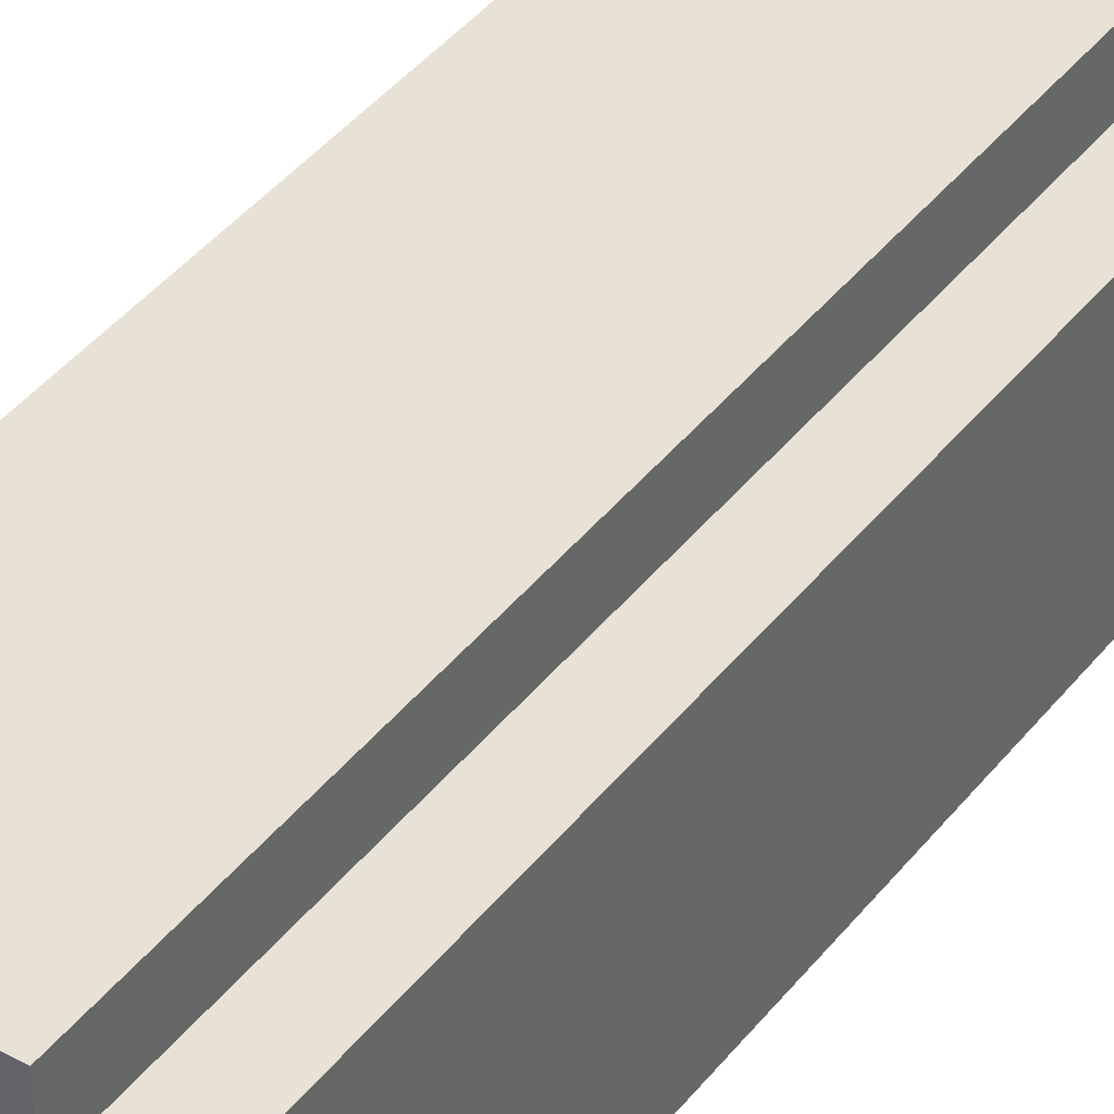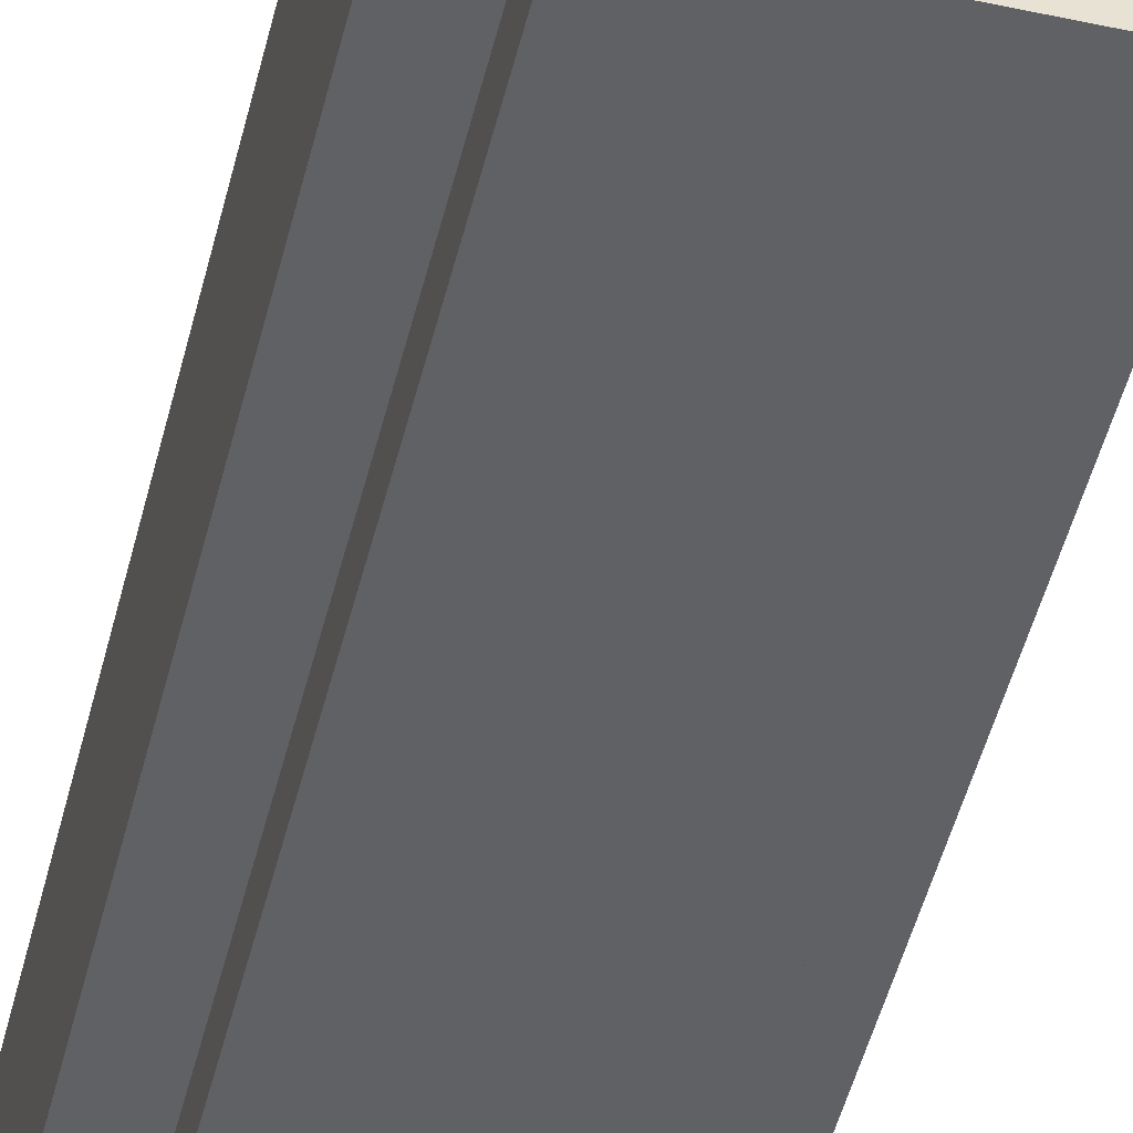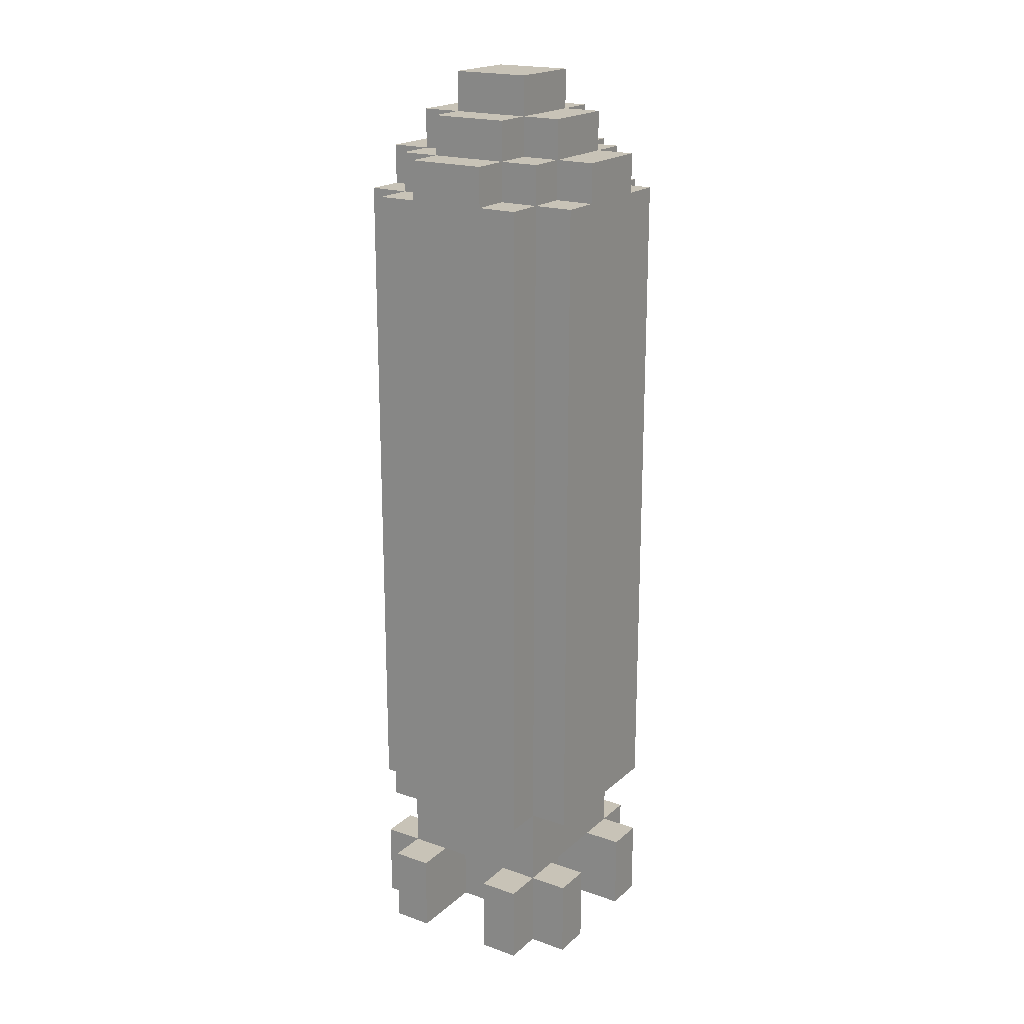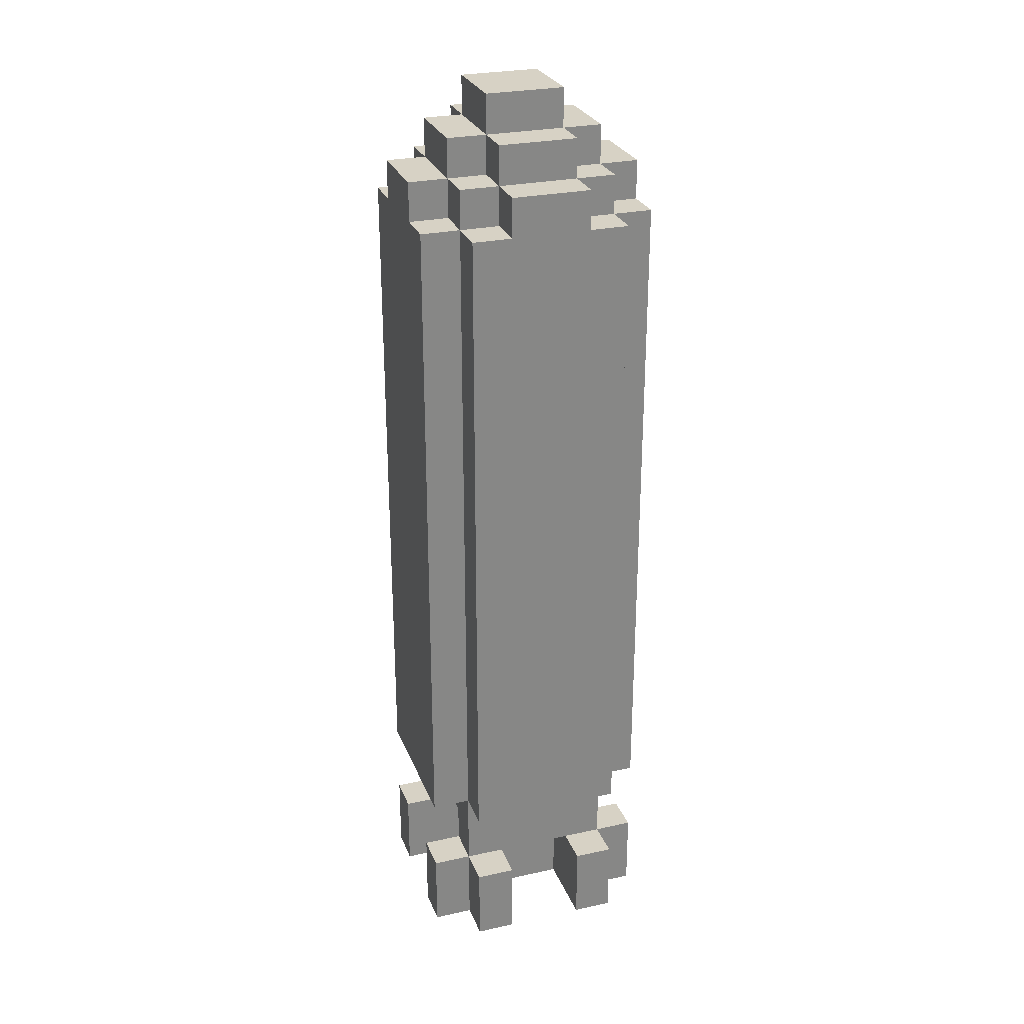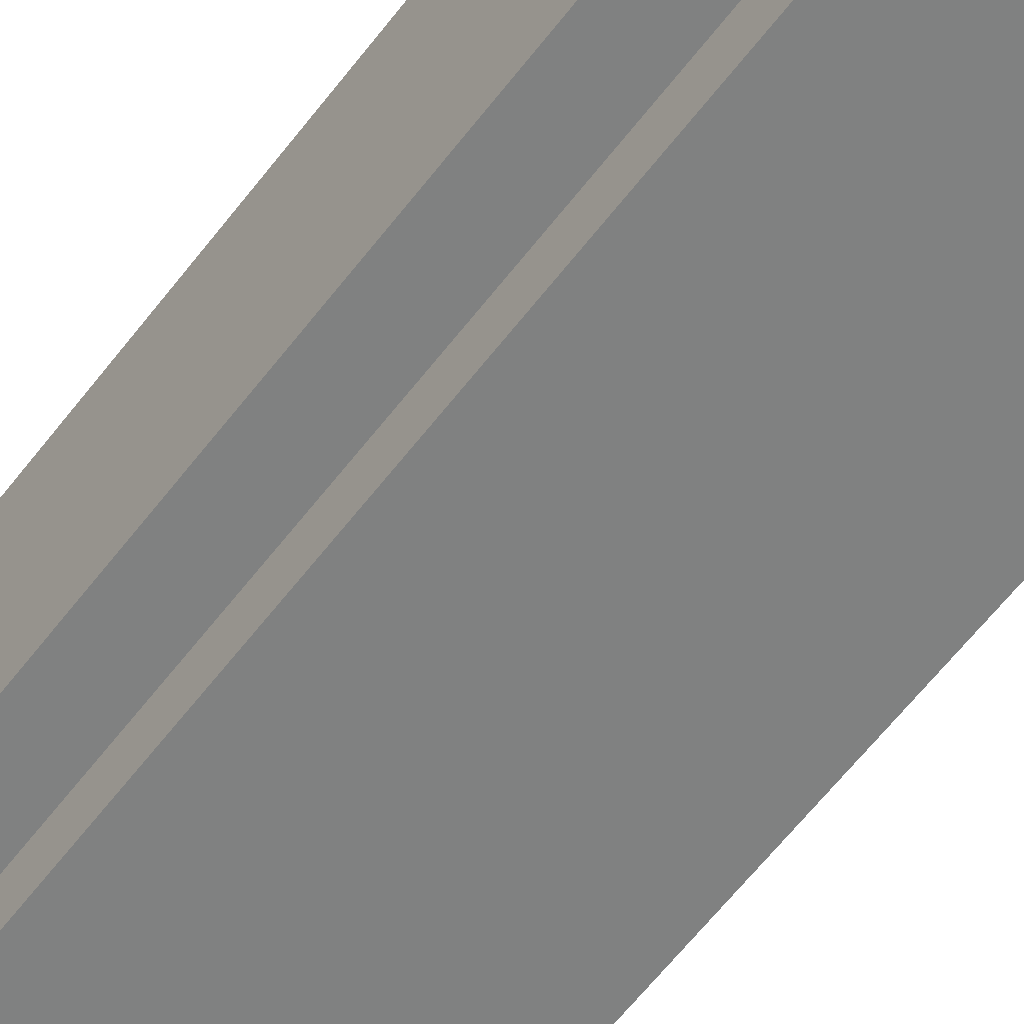
<metadata>
{"format":"obj","ext":"obj","renderer":"f3d","projection":"perspective","resolution":1024,"background":"white","views":[{"elev":40.3,"azim":-146.0,"up":"+Z"},{"elev":-48.3,"azim":-13.6,"up":"+Z"},{"elev":19.7,"azim":123.0,"up":"+Y"},{"elev":27.4,"azim":71.4,"up":"+Y"},{"elev":-60.3,"azim":-37.0,"up":"+Z"}]}
</metadata>
<code>
g Missile
v -3 0 2
v -3 0 1
v -3 0 -1
v -3 0 -2
v -3 2 2
v -3 2 1
v -3 2 -1
v -3 2 -2
v -3 4 2
v -3 4 -2
v -3 5 1
v -3 5 -0
v -3 12 -0
v -3 12 -1
v -3 13 1
v -3 13 -0
v -3 20 -0
v -3 20 -1
v -3 21 2
v -3 21 1
v -3 21 -1
v -3 21 -2
v -3 22 1
v -3 22 -1
v -2 0 3
v -2 0 2
v -2 0 -2
v -2 0 -3
v -2 2 3
v -2 2 2
v -2 2 1
v -2 2 -1
v -2 2 -2
v -2 2 -3
v -2 3 2
v -2 3 -2
v -2 4 3
v -2 4 2
v -2 4 -2
v -2 4 -3
v -2 21 3
v -2 21 2
v -2 21 1
v -2 21 -1
v -2 21 -2
v -2 21 -3
v -2 22 2
v -2 22 1
v -2 22 -1
v -2 22 -2
v -2 23 1
v -2 23 -1
v -1 0 1
v -1 0 -1
v -1 2 1
v -1 2 -1
v -1 21 3
v -1 21 2
v -1 21 -2
v -1 21 -3
v -1 22 3
v -1 22 2
v -1 22 1
v -1 22 -1
v -1 22 -2
v -1 22 -3
v -1 23 2
v -1 23 1
v -1 23 -1
v -1 23 -2
v -1 24 1
v -1 24 -1
v 1 0 3
v 1 0 1
v 1 0 -1
v 1 0 -3
v 1 2 3
v 1 2 2
v 1 2 -1
v 1 2 -2
v 1 2 -3
v 1 3 2
v 1 3 1
v -1 0 3
v -1 0 1
v -1 0 -1
v -1 0 -3
v -1 2 3
v -1 2 2
v -1 2 -1
v -1 2 -2
v -1 2 -3
v -1 3 2
v -1 3 1
v 1 0 1
v 1 0 -1
v 1 2 1
v 1 2 -1
v 1 21 3
v 1 21 2
v 1 21 -2
v 1 21 -3
v 1 22 3
v 1 22 2
v 1 22 1
v 1 22 -1
v 1 22 -2
v 1 22 -3
v 1 23 2
v 1 23 1
v 1 23 -1
v 1 23 -2
v 1 24 1
v 1 24 -1
v 2 0 3
v 2 0 2
v 2 0 -2
v 2 0 -3
v 2 2 3
v 2 2 2
v 2 2 1
v 2 2 -1
v 2 2 -2
v 2 2 -3
v 2 3 2
v 2 3 -2
v 2 4 3
v 2 4 2
v 2 4 -2
v 2 4 -3
v 2 21 3
v 2 21 2
v 2 21 1
v 2 21 -1
v 2 21 -2
v 2 21 -3
v 2 22 2
v 2 22 1
v 2 22 -1
v 2 22 -2
v 2 23 1
v 2 23 -1
v 3 0 2
v 3 0 1
v 3 0 -1
v 3 0 -2
v 3 2 2
v 3 2 1
v 3 2 -1
v 3 2 -2
v 3 4 2
v 3 4 -2
v 3 5 -0
v 3 5 -1
v 3 12 1
v 3 12 -0
v 3 13 -0
v 3 13 -1
v 3 20 1
v 3 20 -0
v 3 21 2
v 3 21 1
v 3 21 -1
v 3 21 -2
v 3 22 1
v 3 22 -1
v -2 0 3
v -2 2 3
v -2 4 3
v -2 21 3
v -1 0 3
v -1 2 3
v -1 12 3
v -1 20 3
v -1 21 3
v -1 22 3
v 0 5 3
v 0 12 3
v 0 13 3
v 0 20 3
v 1 0 3
v 1 2 3
v 1 5 3
v 1 13 3
v 1 21 3
v 1 22 3
v 2 0 3
v 2 2 3
v 2 4 3
v 2 21 3
v -3 0 2
v -3 2 2
v -3 4 2
v -3 21 2
v -2 0 2
v -2 2 2
v -2 3 2
v -2 4 2
v -2 21 2
v -2 22 2
v -1 2 2
v -1 3 2
v -1 21 2
v -1 22 2
v -1 23 2
v 1 2 2
v 1 3 2
v 1 21 2
v 1 22 2
v 1 23 2
v 2 0 2
v 2 2 2
v 2 3 2
v 2 4 2
v 2 21 2
v 2 22 2
v 3 0 2
v 3 2 2
v 3 4 2
v 3 21 2
v -3 21 1
v -3 22 1
v -2 21 1
v -2 22 1
v -2 23 1
v -1 0 1
v -1 3 1
v -1 22 1
v -1 23 1
v -1 24 1
v 1 0 1
v 1 3 1
v 1 22 1
v 1 23 1
v 1 24 1
v 2 21 1
v 2 22 1
v 2 23 1
v 3 21 1
v 3 22 1
v -3 0 -1
v -3 2 -1
v -2 2 -1
v -1 0 -1
v -1 2 -1
v 1 0 -1
v 1 2 -1
v 2 2 -1
v 3 0 -1
v 3 2 -1
v -3 0 1
v -3 2 1
v -2 2 1
v -1 0 1
v -1 2 1
v 1 0 1
v 1 2 1
v 2 2 1
v 3 0 1
v 3 2 1
v -3 21 -1
v -3 22 -1
v -2 21 -1
v -2 22 -1
v -2 23 -1
v -1 0 -1
v -1 2 -1
v -1 22 -1
v -1 23 -1
v -1 24 -1
v 1 0 -1
v 1 2 -1
v 1 22 -1
v 1 23 -1
v 1 24 -1
v 2 21 -1
v 2 22 -1
v 2 23 -1
v 3 21 -1
v 3 22 -1
v -3 0 -2
v -3 2 -2
v -3 4 -2
v -3 21 -2
v -2 0 -2
v -2 2 -2
v -2 3 -2
v -2 4 -2
v -2 21 -2
v -2 22 -2
v -1 2 -2
v -1 21 -2
v -1 22 -2
v -1 23 -2
v 1 2 -2
v 1 21 -2
v 1 22 -2
v 1 23 -2
v 2 0 -2
v 2 2 -2
v 2 3 -2
v 2 4 -2
v 2 21 -2
v 2 22 -2
v 3 0 -2
v 3 2 -2
v 3 4 -2
v 3 21 -2
v -2 0 -3
v -2 2 -3
v -2 4 -3
v -2 21 -3
v -1 0 -3
v -1 2 -3
v -1 5 -3
v -1 13 -3
v -1 21 -3
v -1 22 -3
v 0 5 -3
v 0 12 -3
v 0 13 -3
v 0 20 -3
v 1 0 -3
v 1 2 -3
v 1 12 -3
v 1 20 -3
v 1 21 -3
v 1 22 -3
v 2 0 -3
v 2 2 -3
v 2 4 -3
v 2 21 -3
v -2 0 3
v -1 0 3
v 1 0 3
v 2 0 3
v -3 0 2
v -2 0 2
v 2 0 2
v 3 0 2
v -3 0 1
v -1 0 1
v 1 0 1
v 3 0 1
v -3 0 -1
v -1 0 -1
v 1 0 -1
v 3 0 -1
v -3 0 -2
v -2 0 -2
v 2 0 -2
v 3 0 -2
v -2 0 -3
v -1 0 -3
v 1 0 -3
v 2 0 -3
v -2 2 1
v -1 2 1
v 1 2 1
v 2 2 1
v -2 2 -1
v -1 2 -1
v 1 2 -1
v 2 2 -1
v -1 2 -2
v 1 2 -2
v -1 3 2
v 1 3 2
v -1 3 1
v 1 3 1
v -2 4 3
v 2 4 3
v -3 4 2
v -2 4 2
v 2 4 2
v 3 4 2
v -3 4 -2
v -2 4 -2
v 2 4 -2
v 3 4 -2
v -2 4 -3
v 2 4 -3
v -2 2 3
v -1 2 3
v 1 2 3
v 2 2 3
v -3 2 2
v -2 2 2
v -1 2 2
v 1 2 2
v 2 2 2
v 3 2 2
v -3 2 1
v -2 2 1
v 2 2 1
v 3 2 1
v -3 2 -1
v -2 2 -1
v 2 2 -1
v 3 2 -1
v -3 2 -2
v -2 2 -2
v -1 2 -2
v 1 2 -2
v 2 2 -2
v 3 2 -2
v -2 2 -3
v -1 2 -3
v 1 2 -3
v 2 2 -3
v -2 21 3
v -1 21 3
v 1 21 3
v 2 21 3
v -3 21 2
v -2 21 2
v -1 21 2
v 1 21 2
v 2 21 2
v 3 21 2
v -3 21 1
v -2 21 1
v 2 21 1
v 3 21 1
v -3 21 -1
v -2 21 -1
v 2 21 -1
v 3 21 -1
v -3 21 -2
v -2 21 -2
v -1 21 -2
v 1 21 -2
v 2 21 -2
v 3 21 -2
v -2 21 -3
v -1 21 -3
v 1 21 -3
v 2 21 -3
v -1 22 3
v 1 22 3
v -2 22 2
v -1 22 2
v 1 22 2
v 2 22 2
v -3 22 1
v -2 22 1
v -1 22 1
v 1 22 1
v 2 22 1
v 3 22 1
v -3 22 -1
v -2 22 -1
v -1 22 -1
v 1 22 -1
v 2 22 -1
v 3 22 -1
v -2 22 -2
v -1 22 -2
v 1 22 -2
v 2 22 -2
v -1 22 -3
v 1 22 -3
v -1 23 2
v 1 23 2
v -2 23 1
v -1 23 1
v 1 23 1
v 2 23 1
v -2 23 -1
v -1 23 -1
v 1 23 -1
v 2 23 -1
v -1 23 -2
v 1 23 -2
v -1 24 1
v 1 24 1
v -1 24 -1
v 1 24 -1
f 5 2 1
f 6 2 5
f 7 4 3
f 8 4 7
f 11 10 9
f 12 10 11
f 13 12 11
f 13 10 12
f 14 10 13
f 15 11 9
f 15 13 11
f 15 14 13
f 16 14 15
f 17 16 15
f 17 14 16
f 18 10 14
f 18 14 17
f 19 17 15
f 19 15 9
f 19 18 17
f 20 18 19
f 21 10 18
f 21 18 20
f 22 10 21
f 23 21 20
f 24 21 23
f 29 26 25
f 30 26 29
f 33 28 27
f 34 28 33
f 35 32 31
f 35 33 32
f 35 31 30
f 36 33 35
f 38 36 35
f 39 36 38
f 41 38 37
f 42 38 41
f 45 40 39
f 46 40 45
f 47 43 42
f 48 43 47
f 49 45 44
f 50 45 49
f 51 49 48
f 52 49 51
f 55 54 53
f 56 54 55
f 61 58 57
f 62 58 61
f 65 60 59
f 66 60 65
f 67 63 62
f 68 63 67
f 69 65 64
f 70 65 69
f 71 69 68
f 72 69 71
f 77 74 73
f 78 74 77
f 79 76 75
f 80 76 79
f 81 76 80
f 82 74 78
f 83 74 82
f 84 85 88
f 88 85 89
f 86 87 90
f 90 87 91
f 91 87 92
f 89 85 93
f 93 85 94
f 95 96 97
f 97 96 98
f 99 100 103
f 103 100 104
f 101 102 107
f 107 102 108
f 104 105 109
f 109 105 110
f 106 107 111
f 111 107 112
f 110 111 113
f 113 111 114
f 115 116 119
f 119 116 120
f 117 118 123
f 123 118 124
f 121 122 125
f 122 123 125
f 120 121 125
f 125 123 126
f 125 126 128
f 128 126 129
f 127 128 131
f 131 128 132
f 129 130 135
f 135 130 136
f 132 133 137
f 137 133 138
f 134 135 139
f 139 135 140
f 138 139 141
f 141 139 142
f 143 144 147
f 147 144 148
f 145 146 149
f 149 146 150
f 151 152 153
f 153 152 154
f 151 153 155
f 153 154 156
f 155 153 156
f 155 156 157
f 156 154 157
f 154 152 158
f 157 154 158
f 155 157 159
f 151 155 159
f 157 158 160
f 159 157 160
f 151 159 161
f 159 160 161
f 161 160 162
f 158 152 163
f 162 160 163
f 160 158 163
f 163 152 164
f 162 163 165
f 165 163 166
f 171 168 167
f 172 168 171
f 173 170 169
f 174 170 173
f 175 170 174
f 177 173 169
f 178 174 173
f 178 173 177
f 179 174 178
f 180 176 175
f 180 174 179
f 180 175 174
f 183 179 178
f 183 178 177
f 183 177 169
f 184 180 179
f 184 179 183
f 185 176 180
f 185 180 184
f 186 176 185
f 187 182 181
f 188 182 187
f 189 184 183
f 189 183 169
f 189 185 184
f 190 185 189
f 195 192 191
f 196 192 195
f 198 194 193
f 199 194 198
f 201 197 196
f 202 198 197
f 202 197 201
f 203 200 199
f 204 200 203
f 207 198 202
f 209 205 204
f 210 205 209
f 212 207 206
f 213 198 207
f 213 207 212
f 214 198 213
f 215 209 208
f 216 209 215
f 217 212 211
f 218 212 217
f 219 215 214
f 220 215 219
f 223 222 221
f 224 222 223
f 228 225 224
f 229 225 228
f 231 227 226
f 232 227 231
f 234 230 229
f 235 230 234
f 237 234 233
f 238 234 237
f 239 237 236
f 240 237 239
f 243 242 241
f 244 243 241
f 245 243 244
f 248 247 246
f 249 248 246
f 250 248 249
f 251 252 253
f 251 253 254
f 254 253 255
f 256 257 258
f 256 258 259
f 259 258 260
f 261 262 263
f 263 262 264
f 264 265 268
f 268 265 269
f 266 267 271
f 271 267 272
f 269 270 274
f 274 270 275
f 273 274 277
f 277 274 278
f 276 277 279
f 279 277 280
f 281 282 285
f 285 282 286
f 283 284 288
f 288 284 289
f 286 287 291
f 289 290 292
f 292 290 293
f 291 287 295
f 293 294 297
f 297 294 298
f 295 287 300
f 287 288 301
f 300 287 301
f 301 288 302
f 296 297 303
f 303 297 304
f 299 300 305
f 305 300 306
f 302 303 307
f 307 303 308
f 309 310 313
f 313 310 314
f 311 312 315
f 315 312 316
f 316 312 317
f 311 315 319
f 315 316 319
f 319 316 320
f 317 318 321
f 320 316 321
f 316 317 321
f 321 318 322
f 319 320 325
f 320 321 325
f 321 322 325
f 322 318 326
f 325 322 326
f 326 318 327
f 327 318 328
f 323 324 329
f 329 324 330
f 311 319 331
f 319 325 331
f 325 326 331
f 326 327 331
f 331 327 332
f 338 334 333
f 339 336 335
f 341 338 337
f 342 334 338
f 342 338 341
f 343 340 339
f 343 339 335
f 344 340 343
f 346 343 342
f 347 343 346
f 349 346 345
f 350 346 349
f 351 348 347
f 352 348 351
f 353 346 350
f 354 346 353
f 355 351 347
f 356 351 355
f 361 358 357
f 362 358 361
f 363 360 359
f 364 360 363
f 365 363 362
f 366 363 365
f 369 368 367
f 370 368 369
f 374 372 371
f 375 372 374
f 377 374 373
f 378 374 377
f 379 376 375
f 380 376 379
f 381 379 378
f 382 379 381
f 383 384 388
f 388 384 389
f 385 386 390
f 390 386 391
f 387 388 393
f 393 388 394
f 391 392 395
f 395 392 396
f 397 398 401
f 401 398 402
f 399 400 405
f 405 400 406
f 402 403 407
f 407 403 408
f 404 405 409
f 409 405 410
f 411 412 416
f 416 412 417
f 413 414 418
f 418 414 419
f 415 416 421
f 421 416 422
f 419 420 423
f 423 420 424
f 425 426 429
f 429 426 430
f 427 428 433
f 433 428 434
f 430 431 435
f 435 431 436
f 432 433 437
f 437 433 438
f 439 440 442
f 442 440 443
f 441 442 446
f 446 442 447
f 443 444 448
f 448 444 449
f 445 446 451
f 451 446 452
f 449 450 455
f 455 450 456
f 452 453 457
f 457 453 458
f 454 455 459
f 459 455 460
f 458 459 461
f 461 459 462
f 463 464 466
f 466 464 467
f 465 466 469
f 469 466 470
f 467 468 471
f 471 468 472
f 470 471 473
f 473 471 474
f 475 476 477
f 477 476 478

</code>
